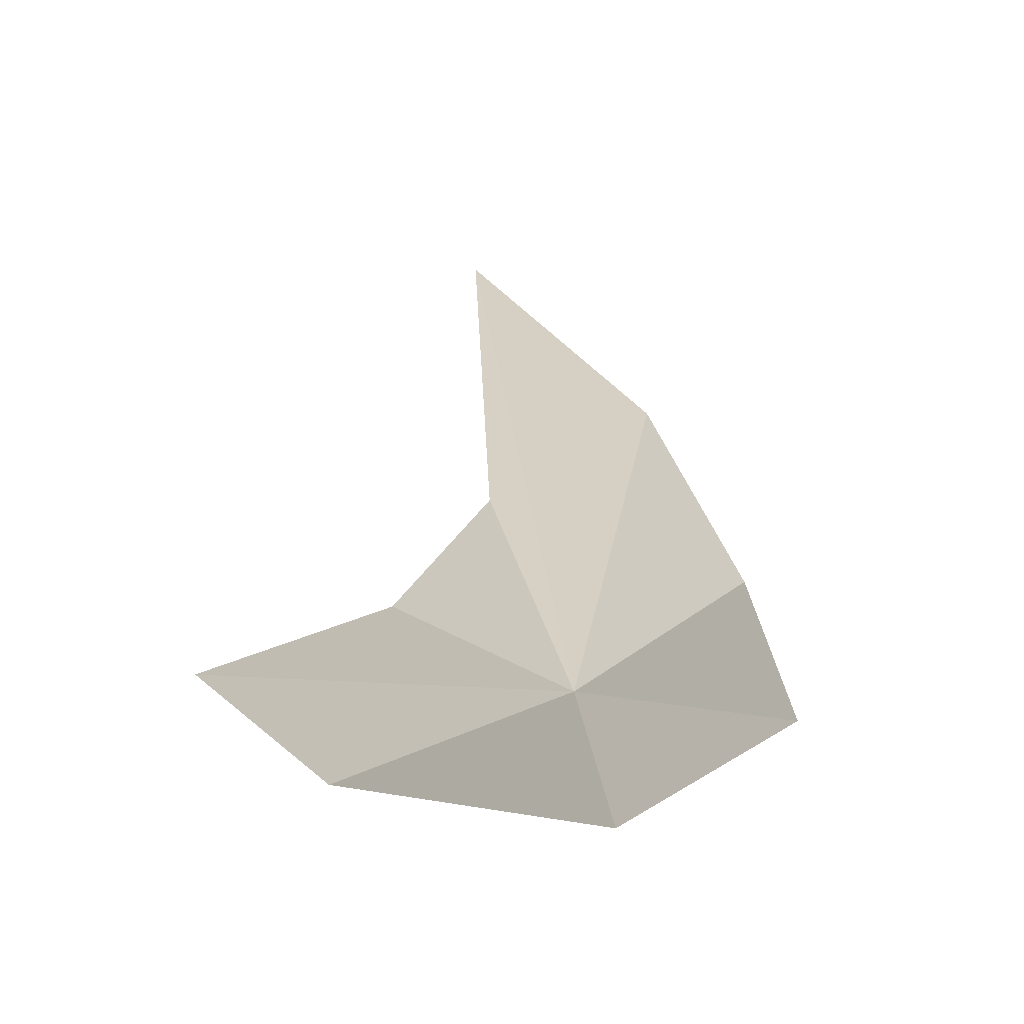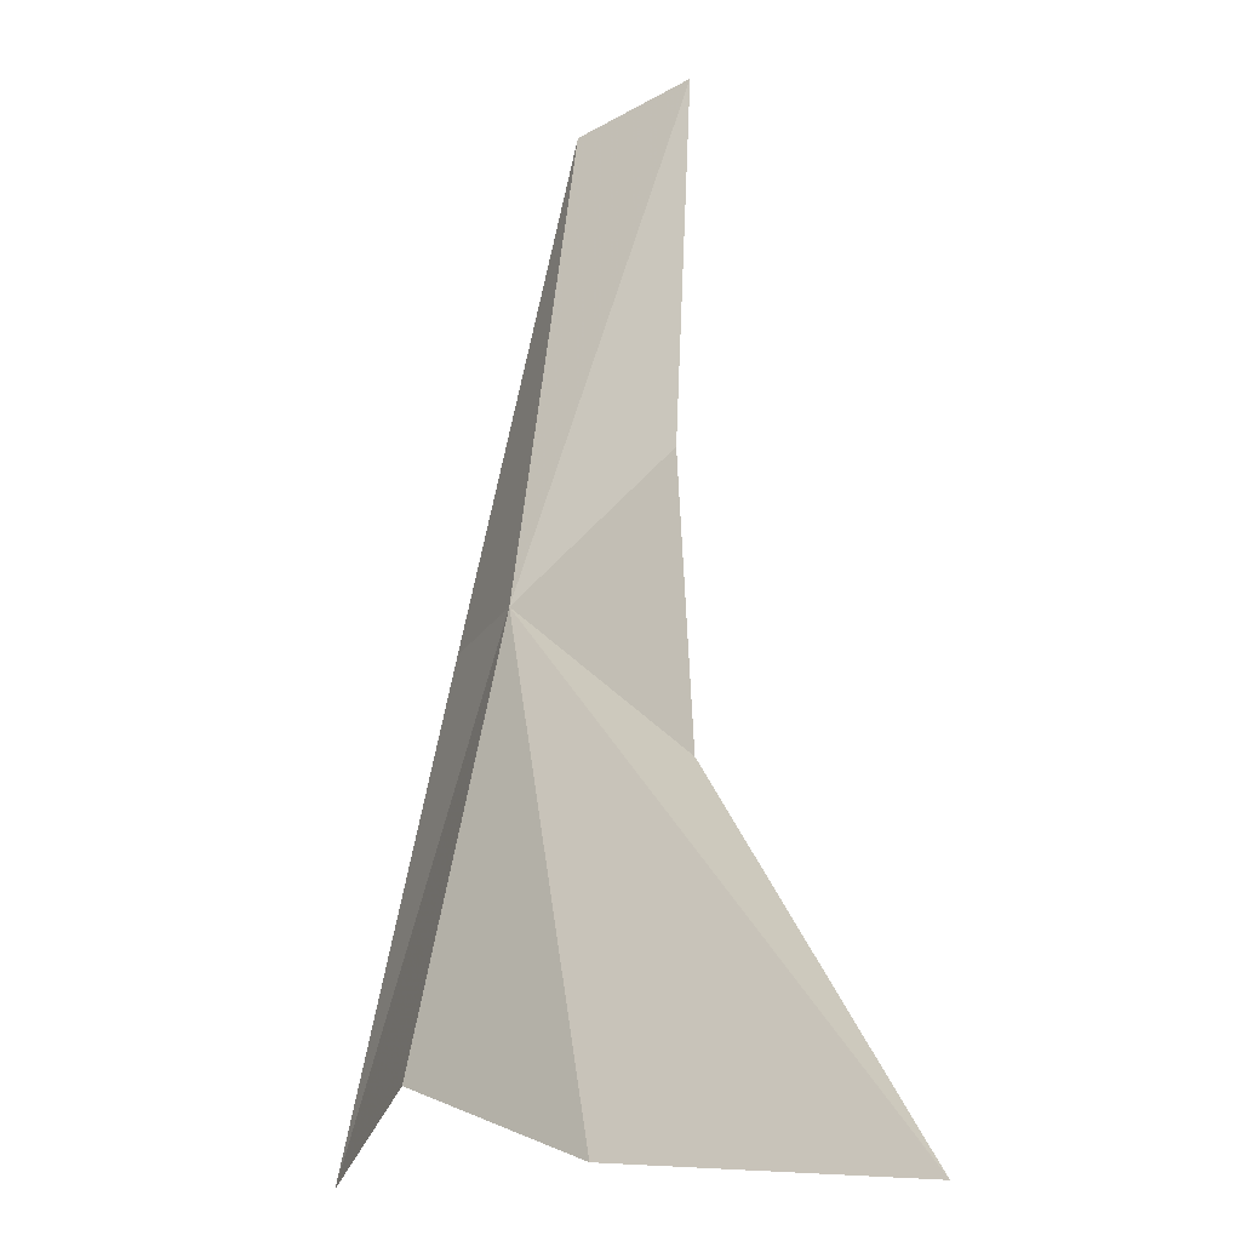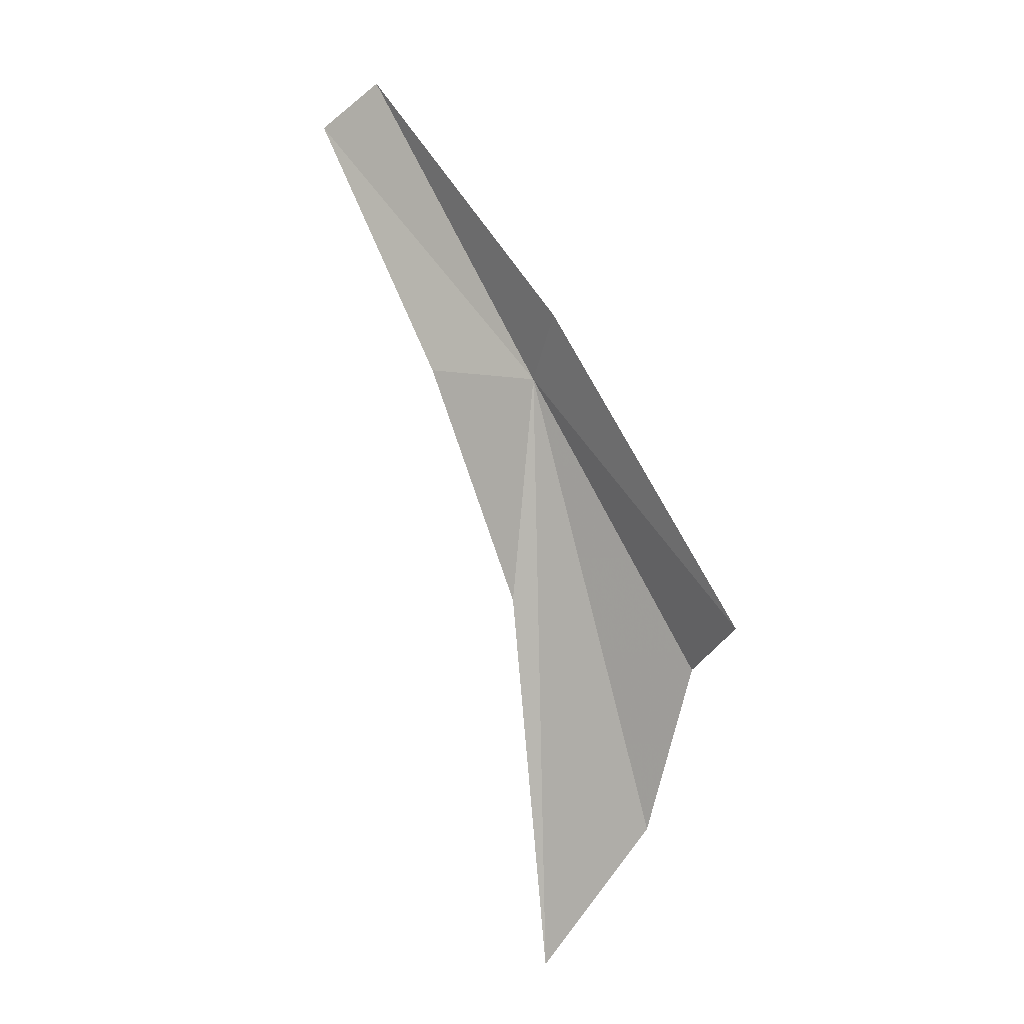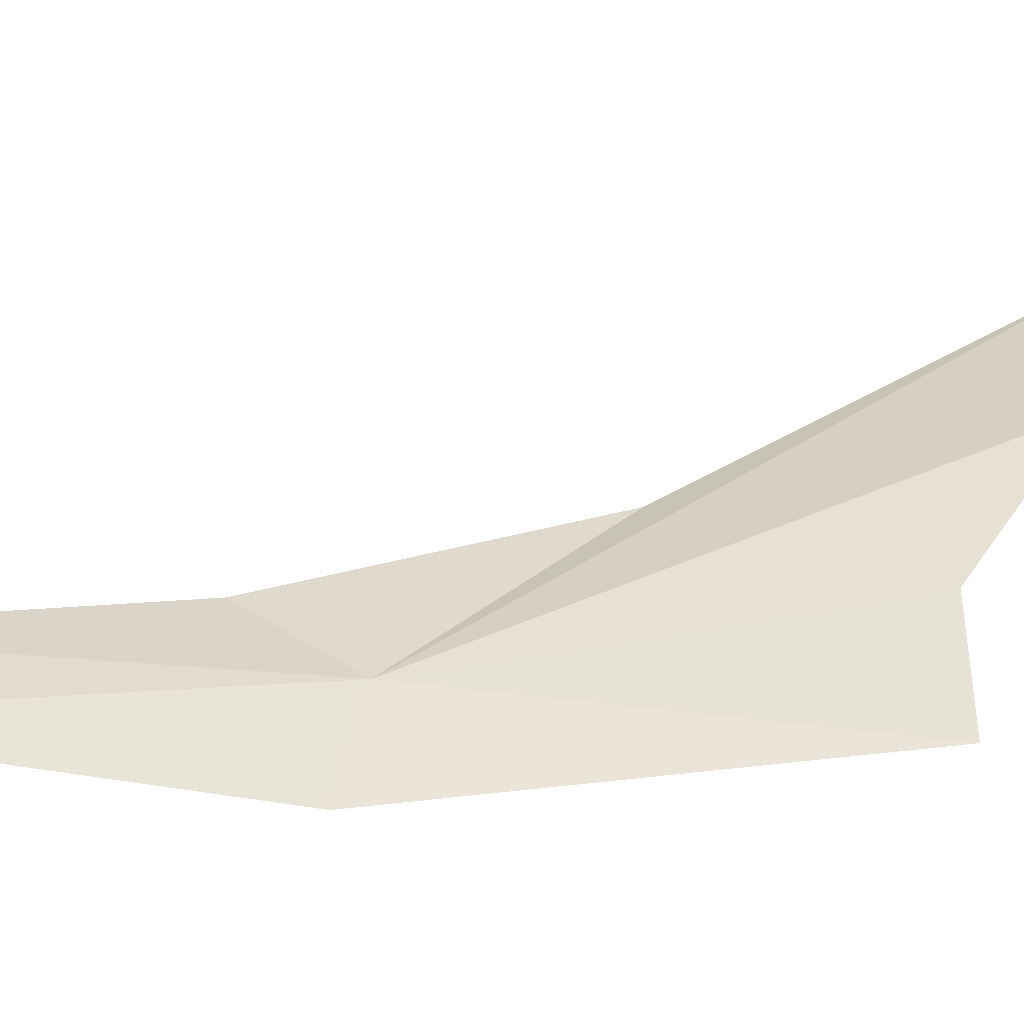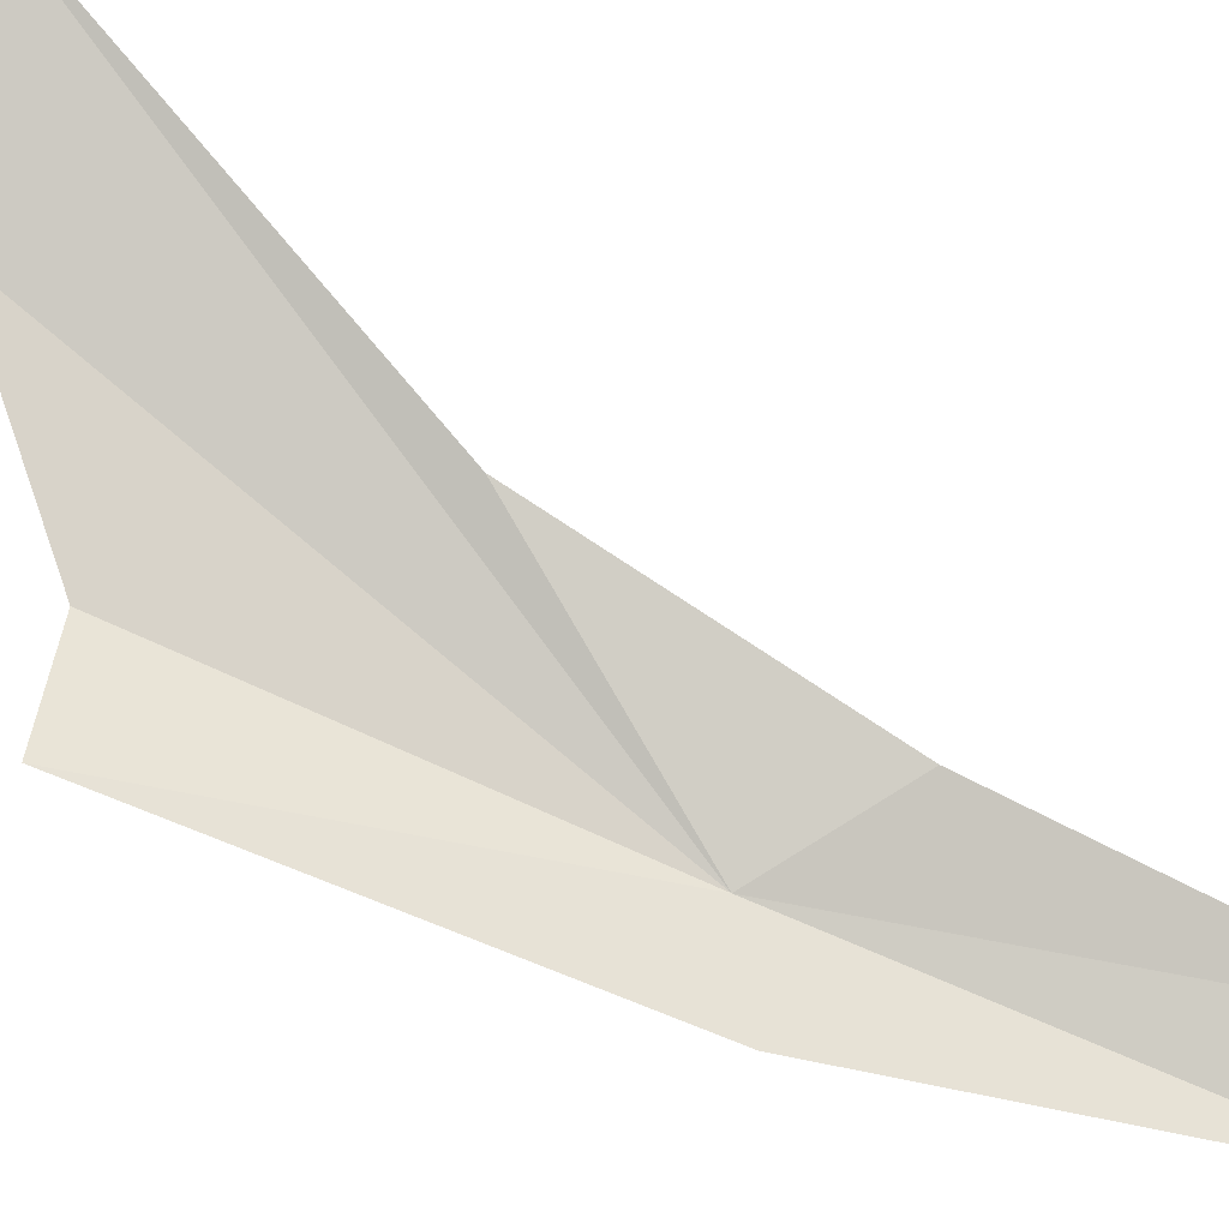
<metadata>
{"format":"obj","ext":"obj","renderer":"f3d","projection":"perspective","resolution":1024,"background":"white","views":[{"elev":0.2,"azim":171.1,"up":"+Z"},{"elev":48.8,"azim":-21.8,"up":"+Z"},{"elev":-21.0,"azim":177.2,"up":"+Y"},{"elev":-3.9,"azim":-126.3,"up":"+Z"},{"elev":-60.3,"azim":39.0,"up":"+Z"}]}
</metadata>
<code>
v -12.6 17.71 47.86
v -13.27 15.42 48.73
v -12.74 14.77 49.28
v -13.46 16.16 48.14
v -13.62 16.24 47.67
v -11.7 19.5 47.74
v -11.4 19.36 48
v -12.69 17.91 47.48
v -12.05 17.87 48.11
v -12.52 16.62 48.42
f 1 5 4
f 1 7 6
f 1 6 8
f 1 8 5
f 1 10 9
f 1 4 2
f 1 3 10
f 1 9 7
f 1 2 3

</code>
